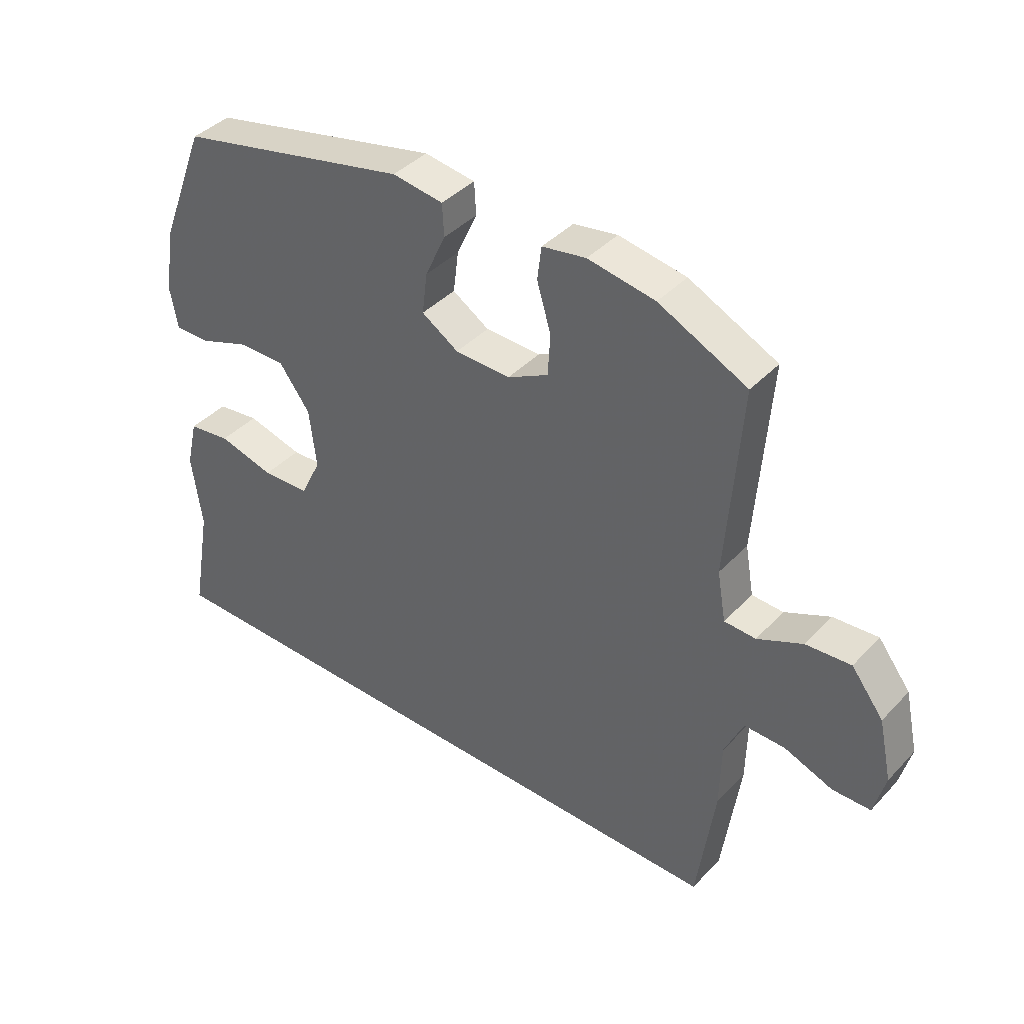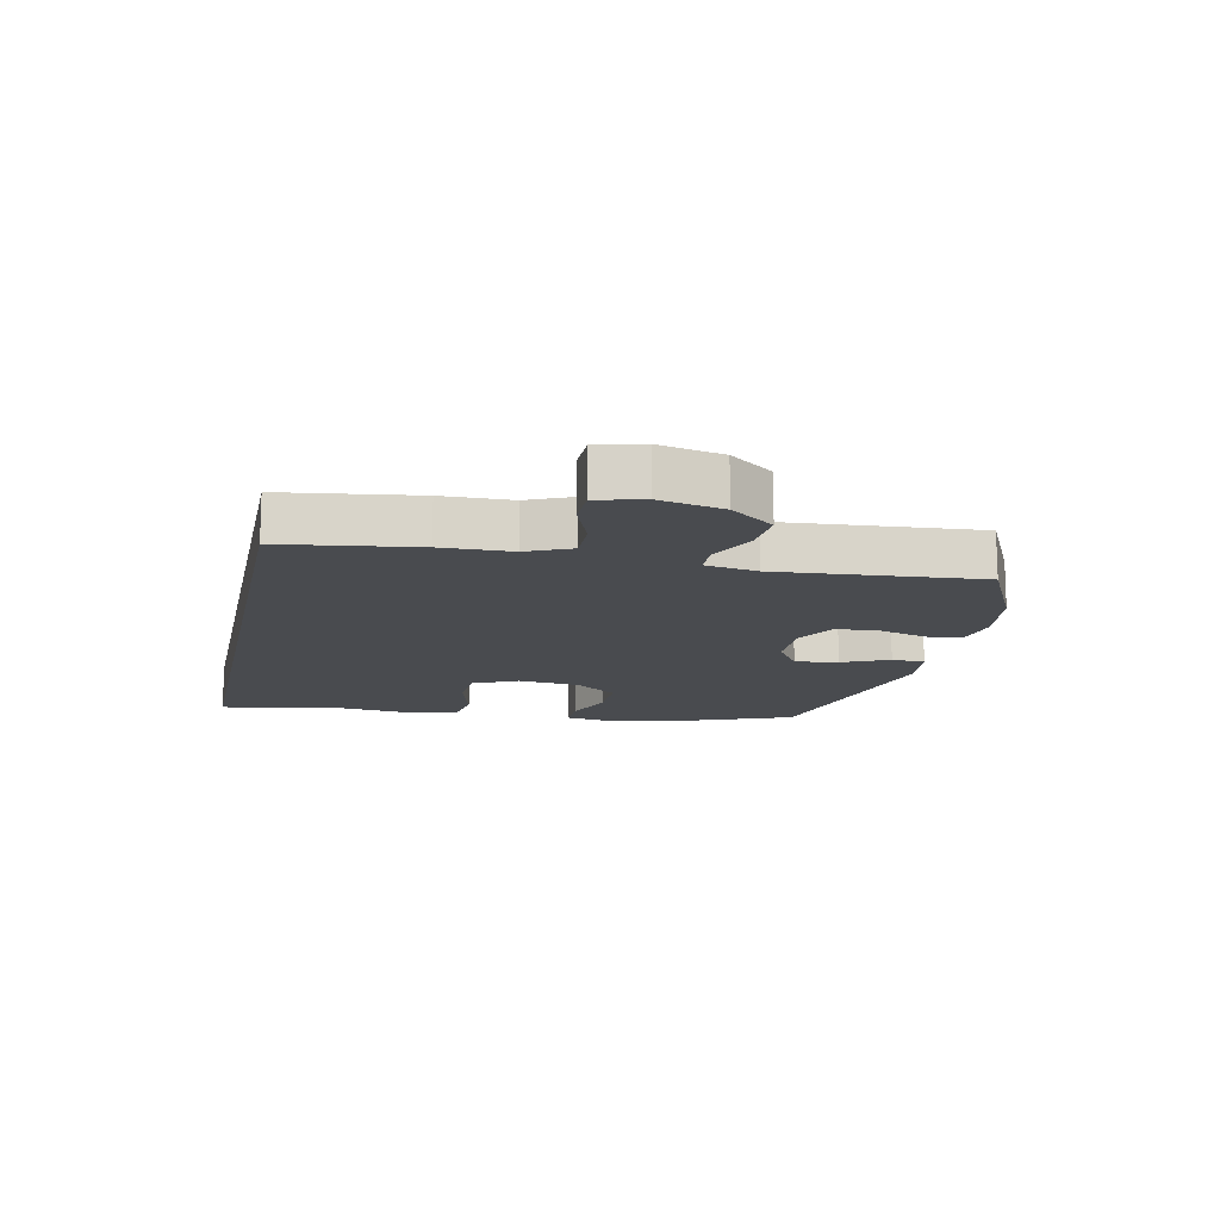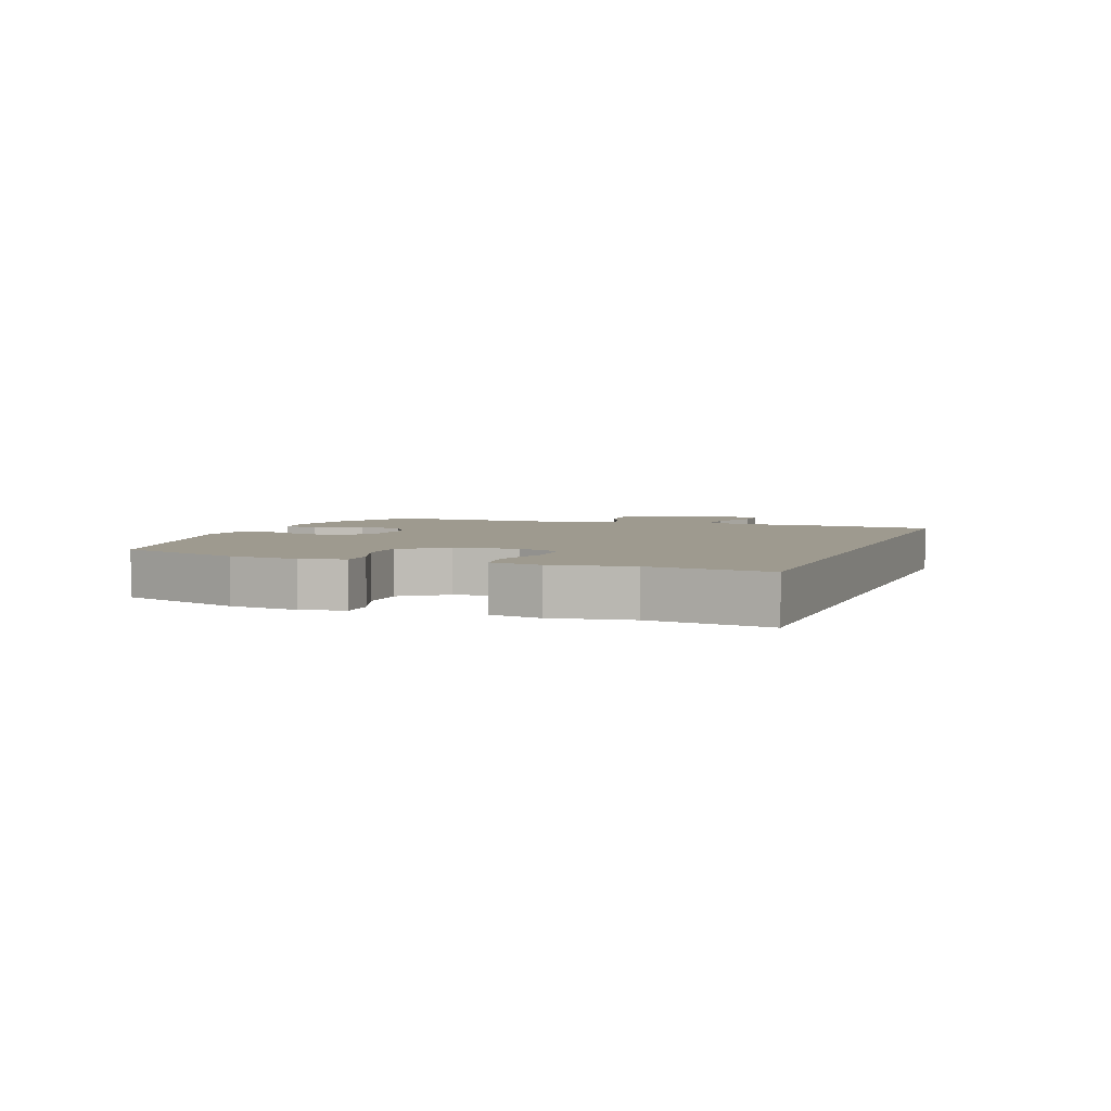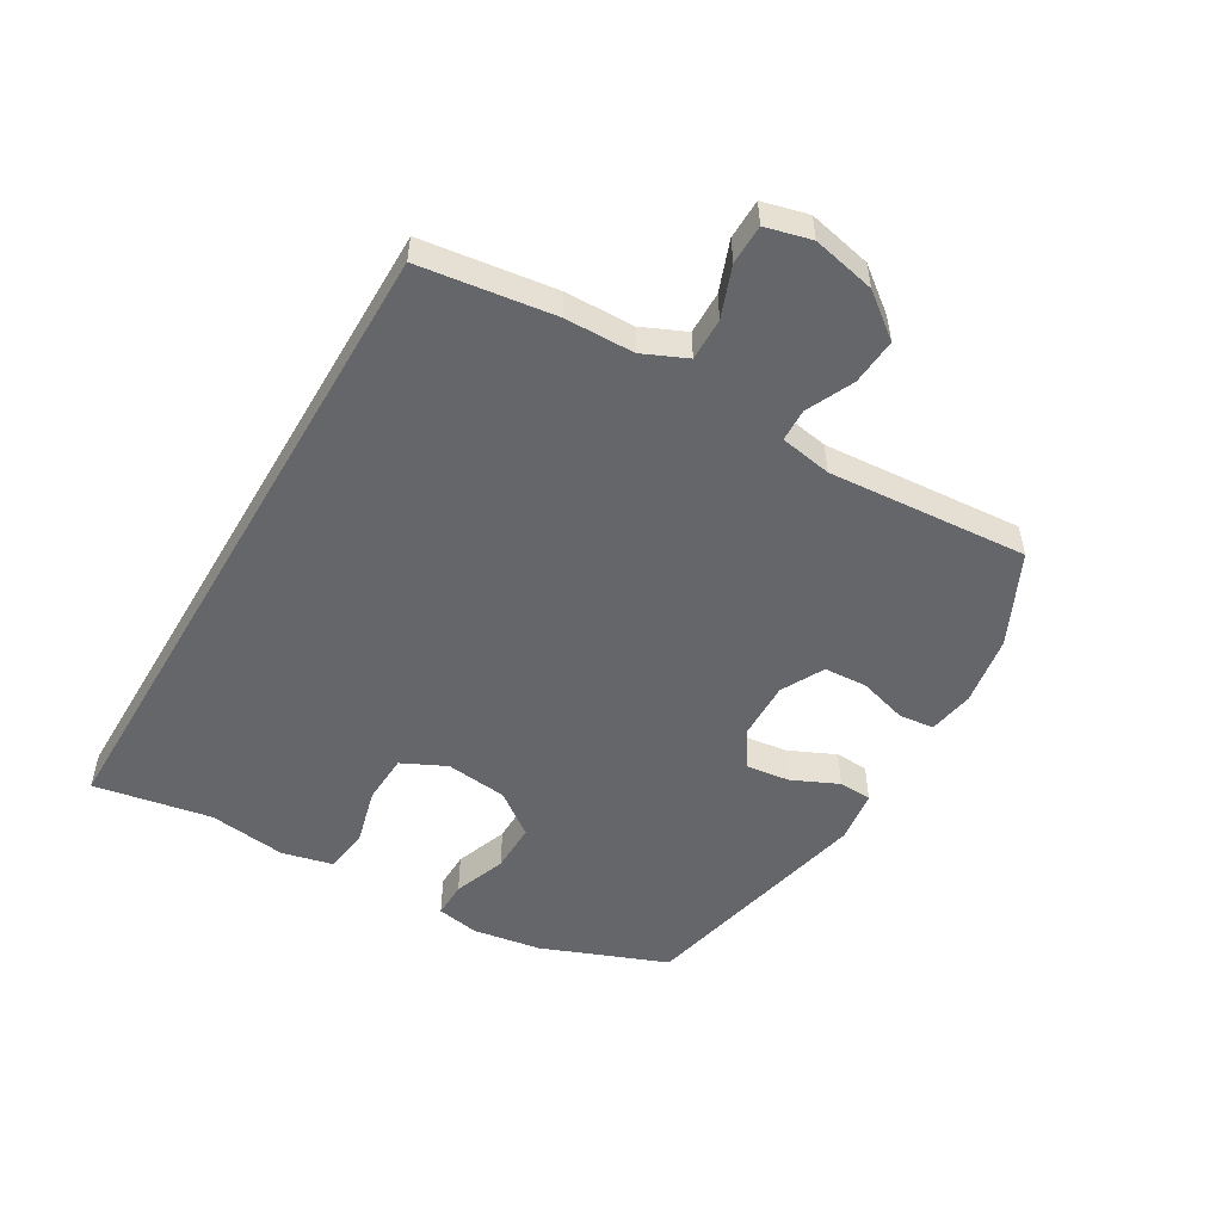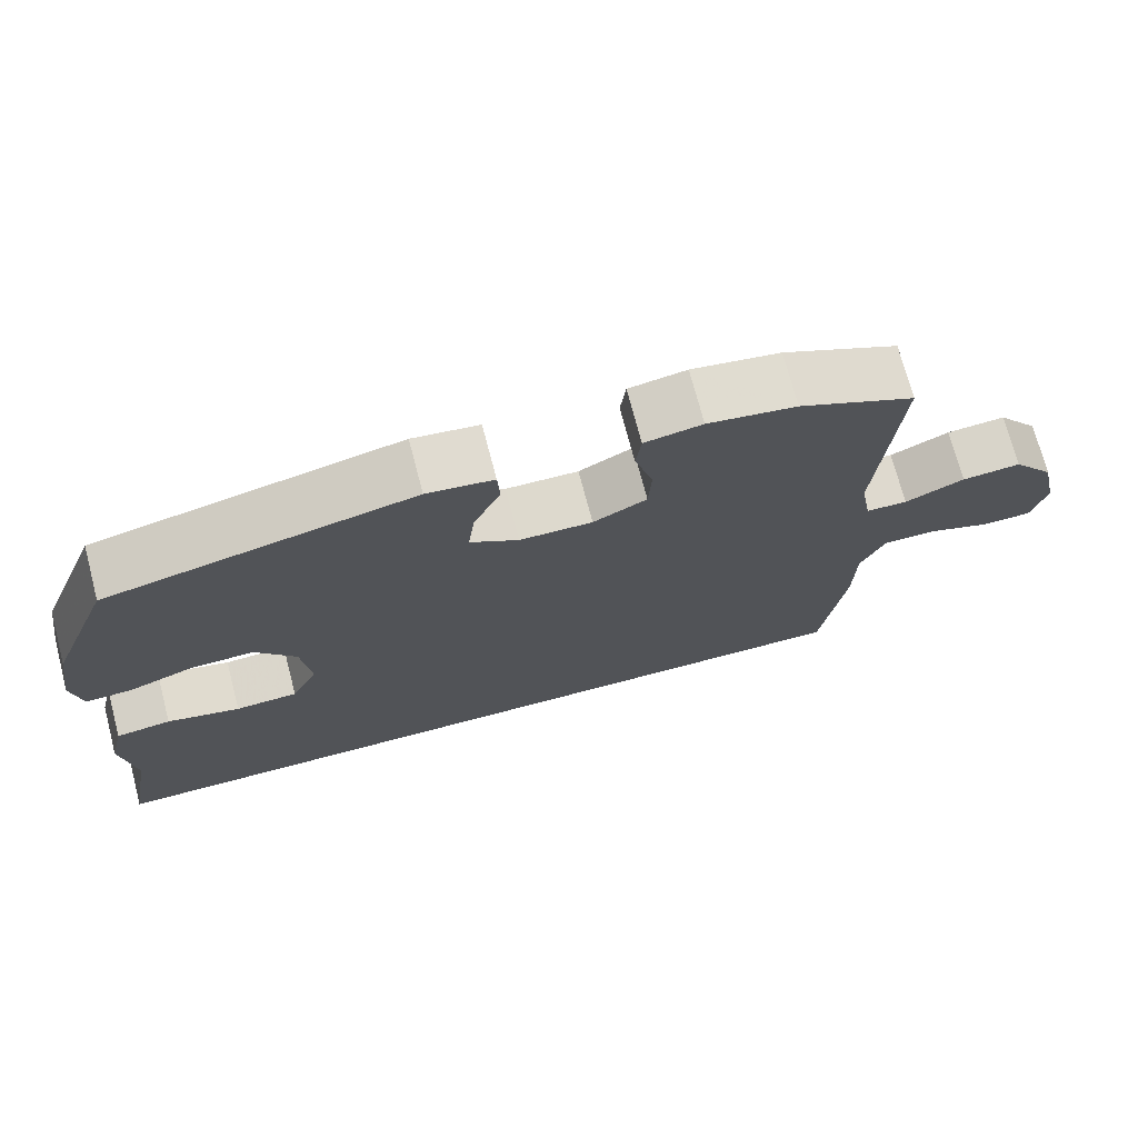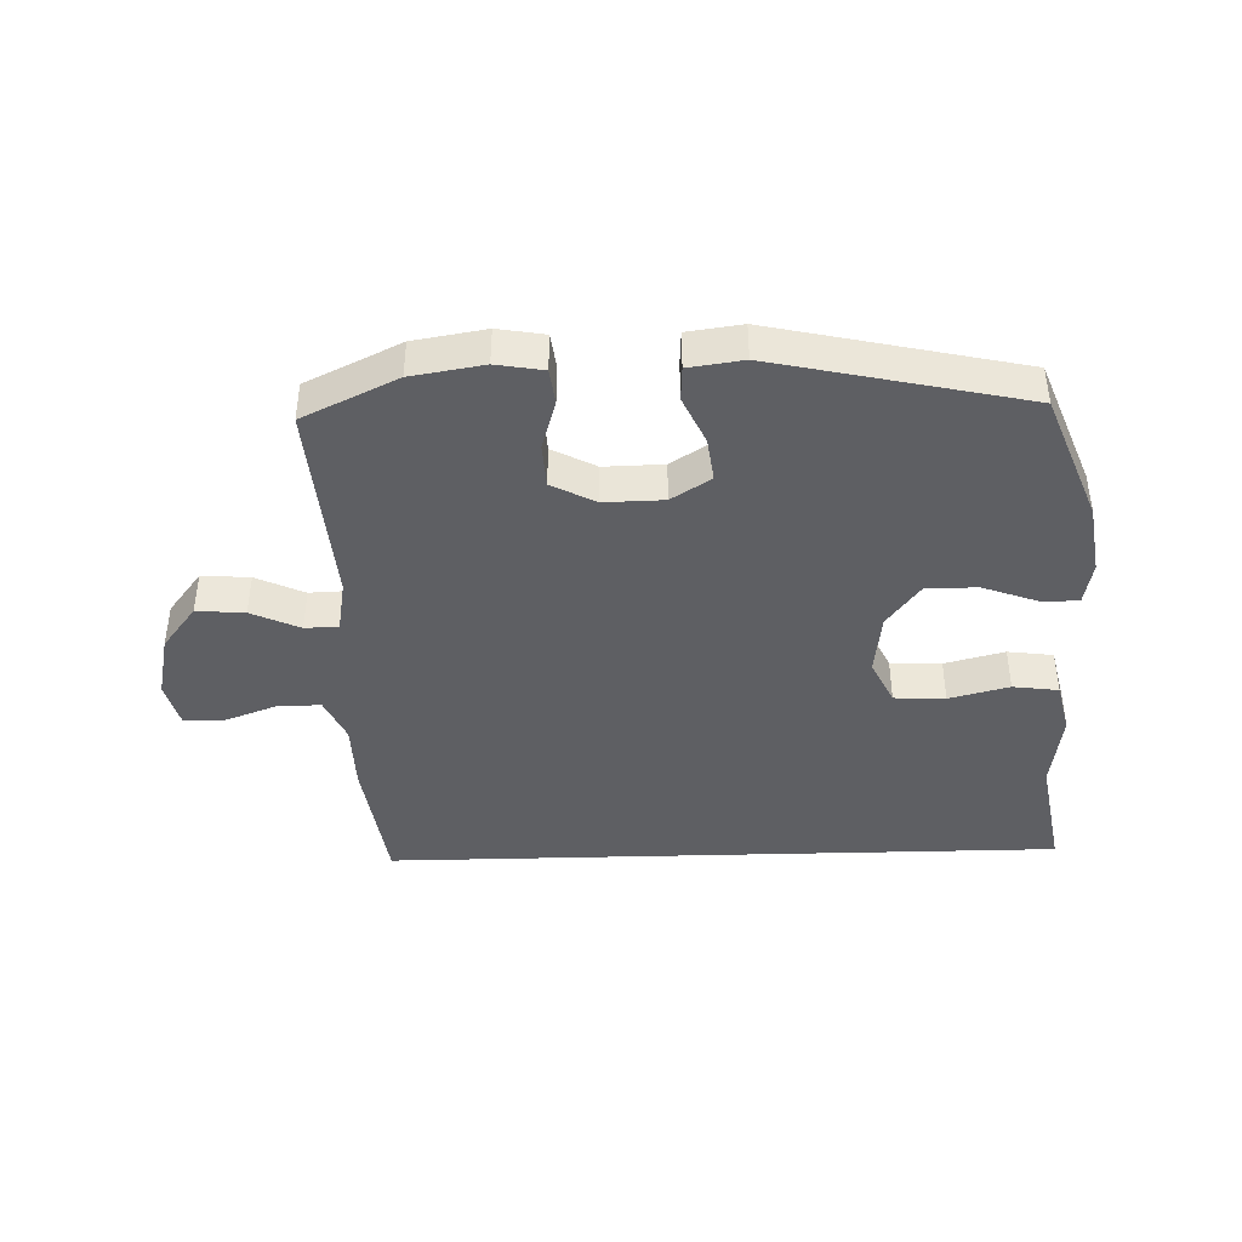
<metadata>
{"format":"obj","ext":"obj","renderer":"f3d","projection":"perspective","resolution":1024,"background":"white","views":[{"elev":40.5,"azim":-141.4,"up":"+Z"},{"elev":-13.8,"azim":-101.9,"up":"+Y"},{"elev":3.8,"azim":109.5,"up":"+Y"},{"elev":-51.7,"azim":-120.4,"up":"+Y"},{"elev":72.6,"azim":165.3,"up":"+Z"},{"elev":-41.6,"azim":1.7,"up":"+Y"}]}
</metadata>
<code>
v -0.476 0.07 -0.5
v -0.506 0.07 -0.28
v -0.508 0.07 -0.166
v -0.54 0.07 -0.094
v -0.61 0.07 -0.095
v -0.693 0.07 -0.126
v -0.758 0.07 -0.125
v -0.777 0.07 -0.05
v -0.754 0.07 0.054
v -0.699 0.07 0.125
v -0.622 0.07 0.119
v -0.545 0.07 0.083
v -0.491 0.07 0.085
v -0.476 0.07 0.17
v -0.5 0.07 0.5
v -0.349 0.07 0.572
v -0.234 0.07 0.591
v -0.159 0.07 0.578
v -0.152 0.07 0.521
v -0.176 0.07 0.44
v -0.172 0.07 0.369
v -0.102 0.07 0.332
v -0.007 0.07 0.334
v 0.056 0.07 0.374
v 0.047 0.07 0.445
v 0.012 0.07 0.522
v 0.015 0.07 0.577
v 0.102 0.07 0.589
v 0.5 0.07 0.5
v 0.581 0.07 0.293
v 0.599 0.07 0.18
v 0.586 0.07 0.109
v 0.526 0.07 0.11
v 0.439 0.07 0.142
v 0.357 0.07 0.143
v 0.304 0.07 0.072
v 0.292 0.07 -0.03
v 0.327 0.07 -0.103
v 0.409 0.07 -0.107
v 0.505 0.07 -0.082
v 0.578 0.07 -0.092
v 0.598 0.07 -0.177
v 0.581 0.07 -0.305
v 0.616 0.07 -0.5
v -0.476 0 -0.5
v -0.506 0 -0.28
v -0.508 0 -0.166
v -0.54 0 -0.094
v -0.61 0 -0.095
v -0.693 0 -0.126
v -0.758 0 -0.125
v -0.777 0 -0.05
v -0.754 0 0.054
v -0.699 0 0.125
v -0.622 0 0.119
v -0.545 0 0.083
v -0.491 0 0.085
v -0.476 0 0.17
v -0.5 0 0.5
v -0.349 0 0.572
v -0.234 0 0.591
v -0.159 0 0.578
v -0.152 0 0.521
v -0.176 0 0.44
v -0.172 0 0.369
v -0.102 0 0.332
v -0.007 0 0.334
v 0.056 0 0.374
v 0.047 0 0.445
v 0.012 0 0.522
v 0.015 0 0.577
v 0.102 0 0.589
v 0.5 0 0.5
v 0.581 0 0.293
v 0.599 0 0.18
v 0.586 0 0.109
v 0.526 0 0.11
v 0.439 0 0.142
v 0.357 0 0.143
v 0.304 0 0.072
v 0.292 0 -0.03
v 0.327 0 -0.103
v 0.409 0 -0.107
v 0.505 0 -0.082
v 0.578 0 -0.092
v 0.598 0 -0.177
v 0.581 0 -0.305
v 0.616 0 -0.5
f 43 44 1 2
f 42 43 2 3
f 39 40 41 42
f 38 39 42 3
f 37 38 3 4
f 36 37 4 5
f 35 36 5
f 31 32 33 34
f 31 34 35
f 30 31 35
f 29 30 35 5
f 25 26 27 28
f 24 25 28 29
f 23 24 29 5
f 17 18 19 20
f 17 20 21
f 14 15 16 17
f 13 14 17 21
f 9 10 11 12
f 9 12 13
f 8 9 13
f 7 8 13
f 6 7 13
f 22 23 5 6
f 6 13 21 22
f 46 45 88 87
f 47 46 87 86
f 86 85 84 83
f 47 86 83 82
f 48 47 82 81
f 49 48 81 80
f 49 80 79
f 78 77 76 75
f 79 78 75
f 79 75 74
f 49 79 74 73
f 72 71 70 69
f 73 72 69 68
f 49 73 68 67
f 64 63 62 61
f 65 64 61
f 61 60 59 58
f 65 61 58 57
f 56 55 54 53
f 57 56 53
f 57 53 52
f 57 52 51
f 57 51 50
f 50 49 67 66
f 66 65 57 50
f 1 45 46 2
f 2 46 47 3
f 3 47 48 4
f 4 48 49 5
f 5 49 50 6
f 6 50 51 7
f 7 51 52 8
f 8 52 53 9
f 9 53 54 10
f 10 54 55 11
f 11 55 56 12
f 12 56 57 13
f 13 57 58 14
f 14 58 59 15
f 15 59 60 16
f 16 60 61 17
f 17 61 62 18
f 18 62 63 19
f 19 63 64 20
f 20 64 65 21
f 21 65 66 22
f 22 66 67 23
f 23 67 68 24
f 24 68 69 25
f 25 69 70 26
f 26 70 71 27
f 27 71 72 28
f 28 72 73 29
f 29 73 74 30
f 30 74 75 31
f 31 75 76 32
f 32 76 77 33
f 33 77 78 34
f 34 78 79 35
f 35 79 80 36
f 36 80 81 37
f 37 81 82 38
f 38 82 83 39
f 39 83 84 40
f 40 84 85 41
f 41 85 86 42
f 42 86 87 43
f 43 87 88 44
f 44 88 45 1

</code>
